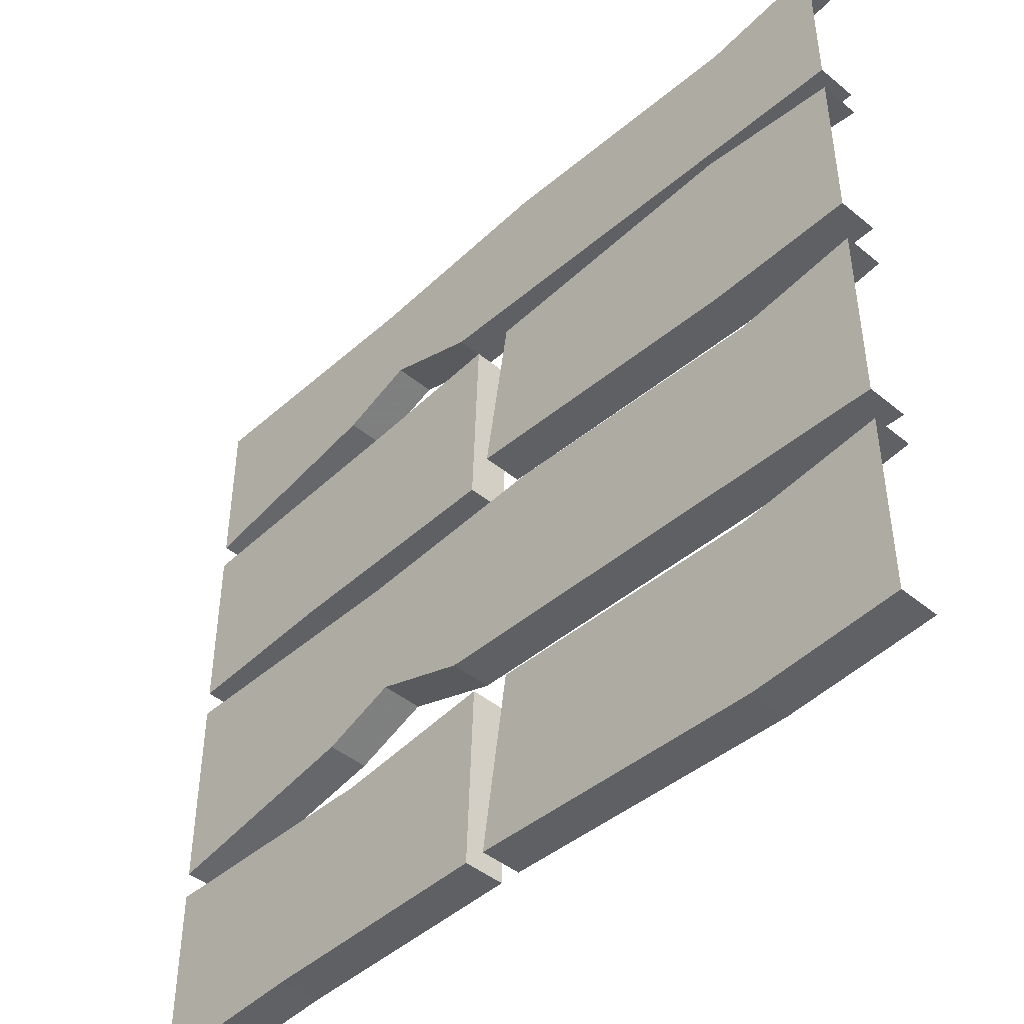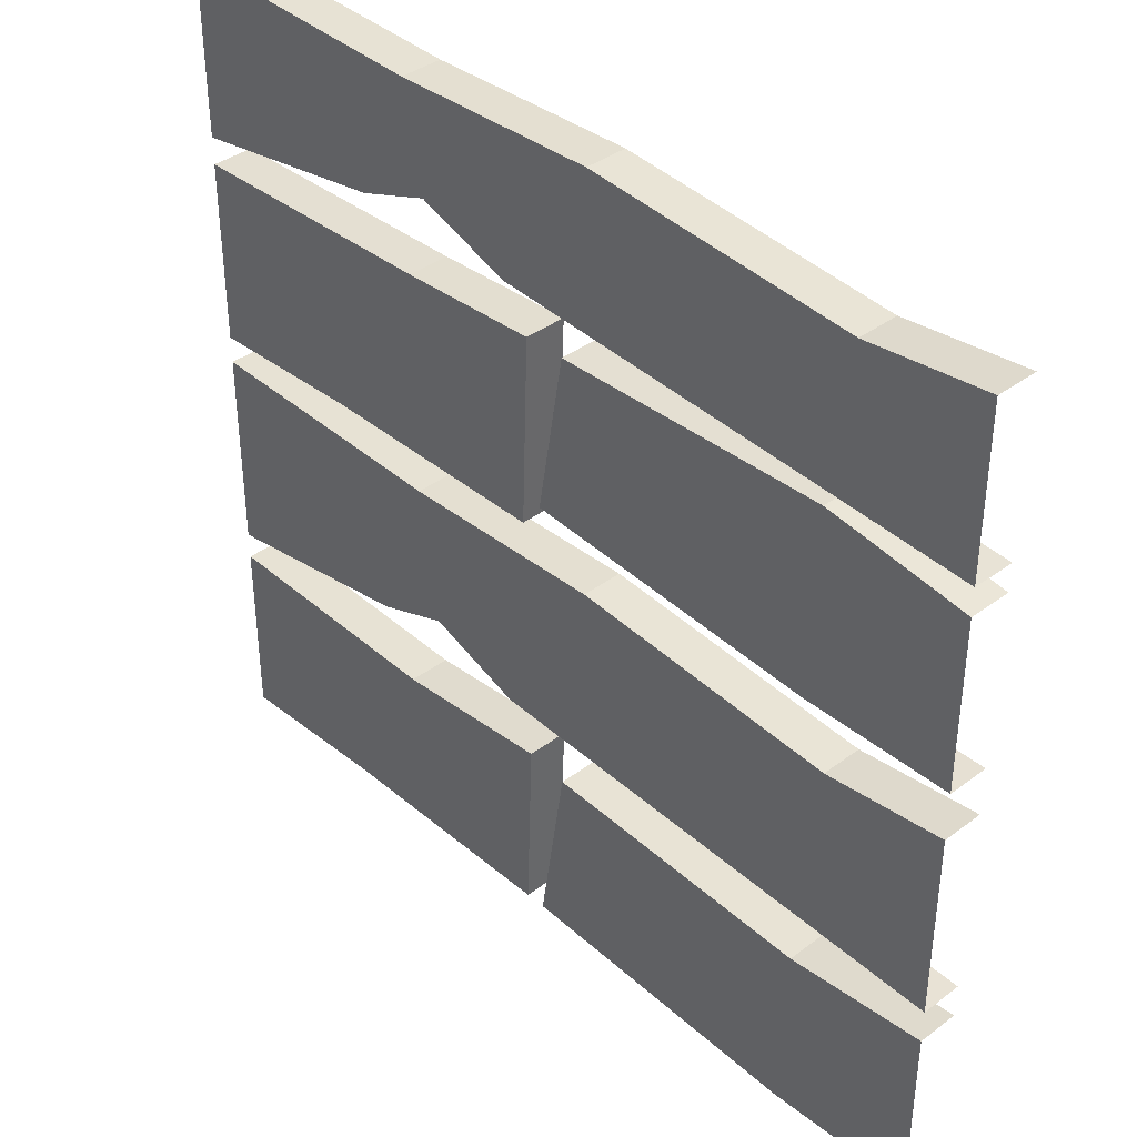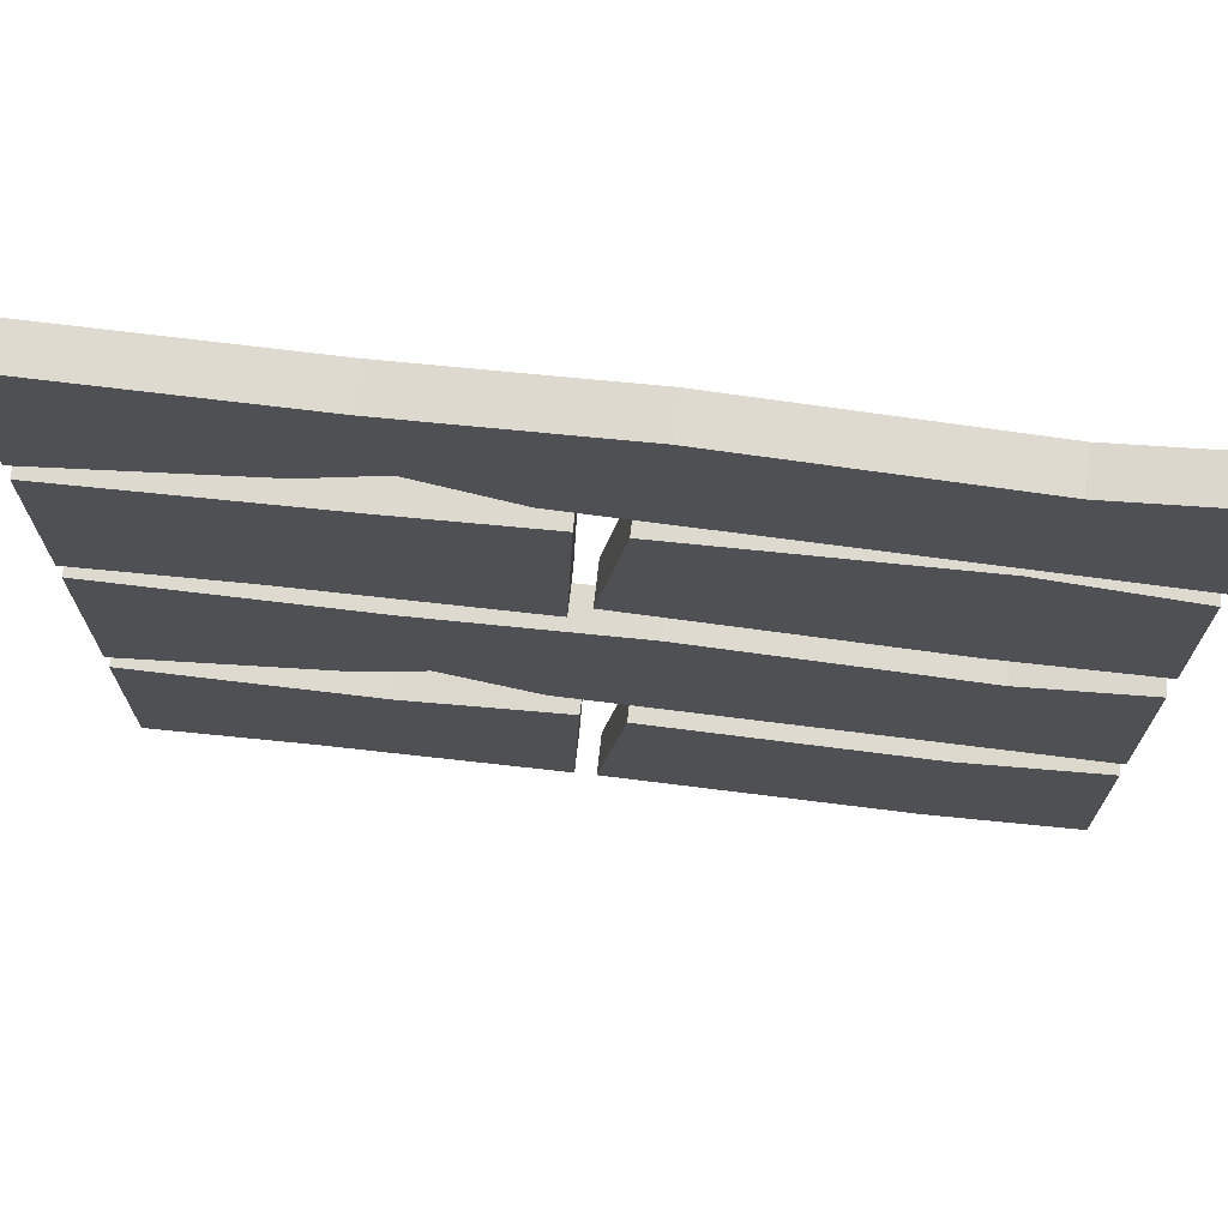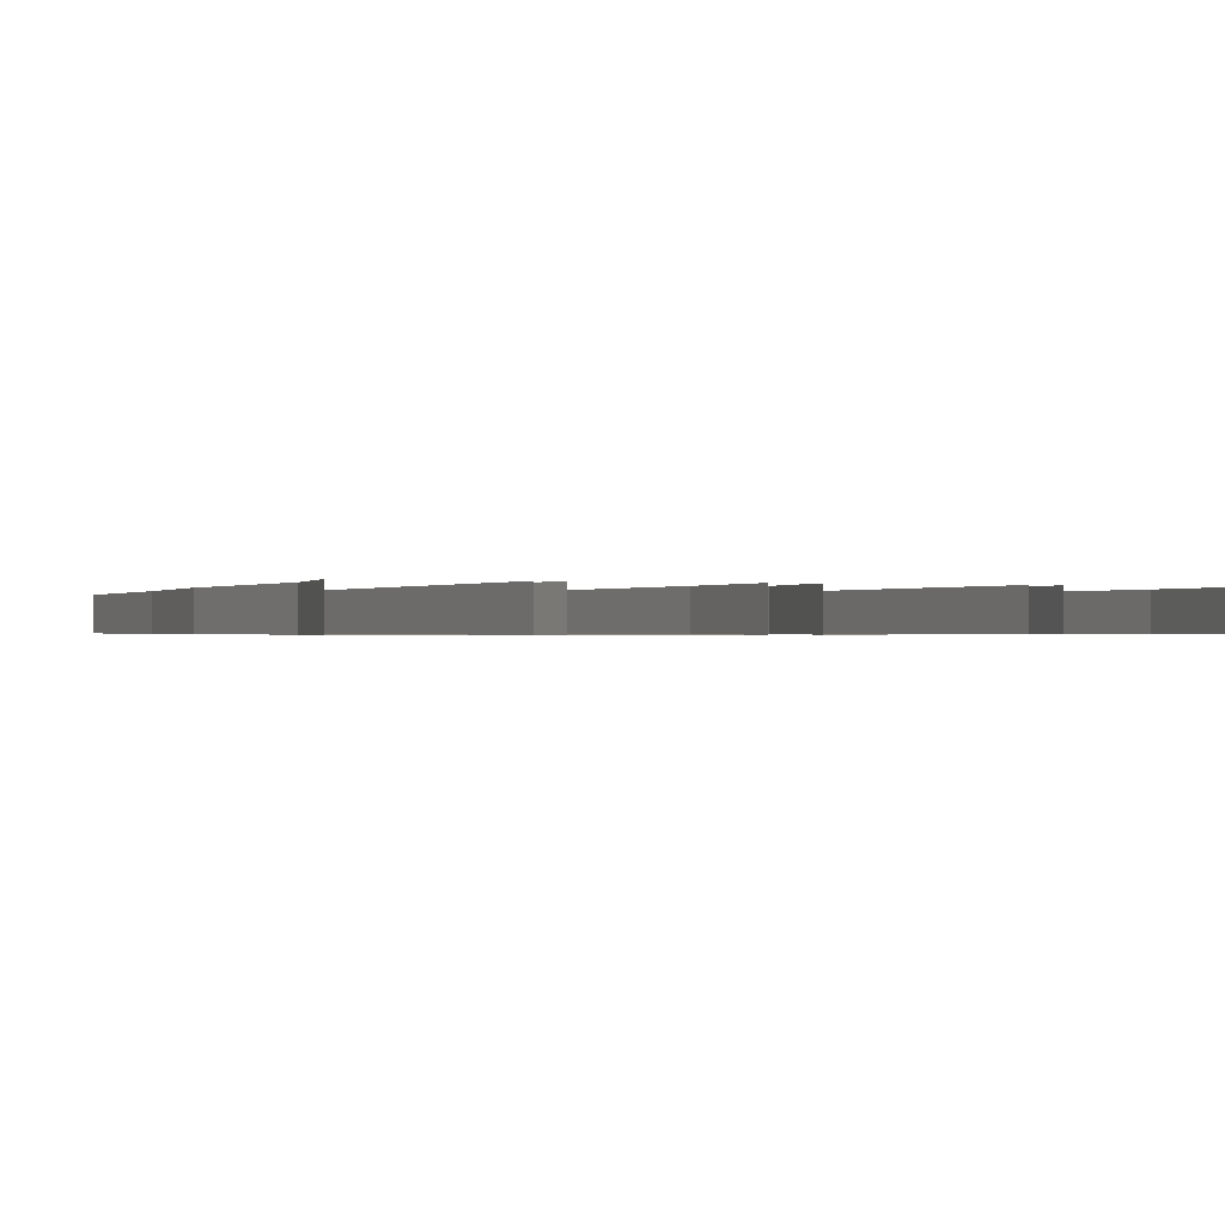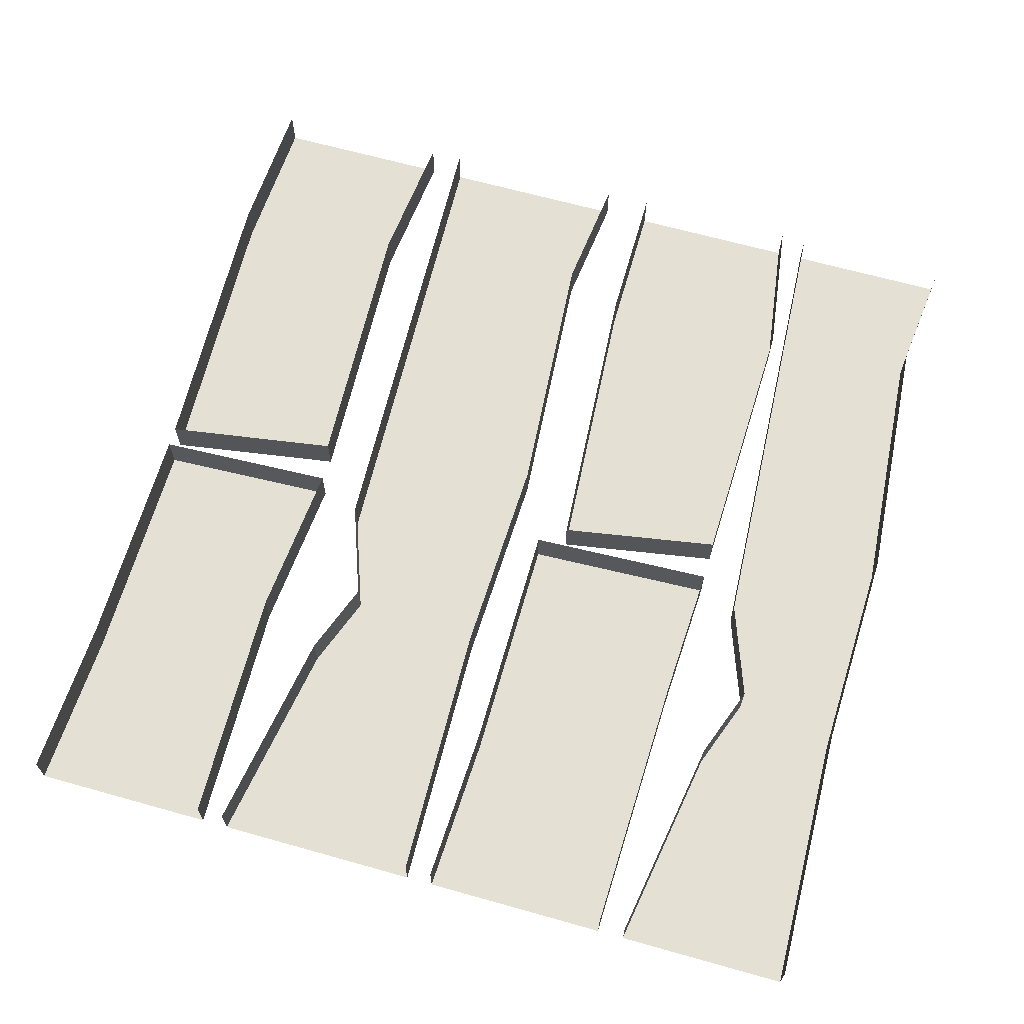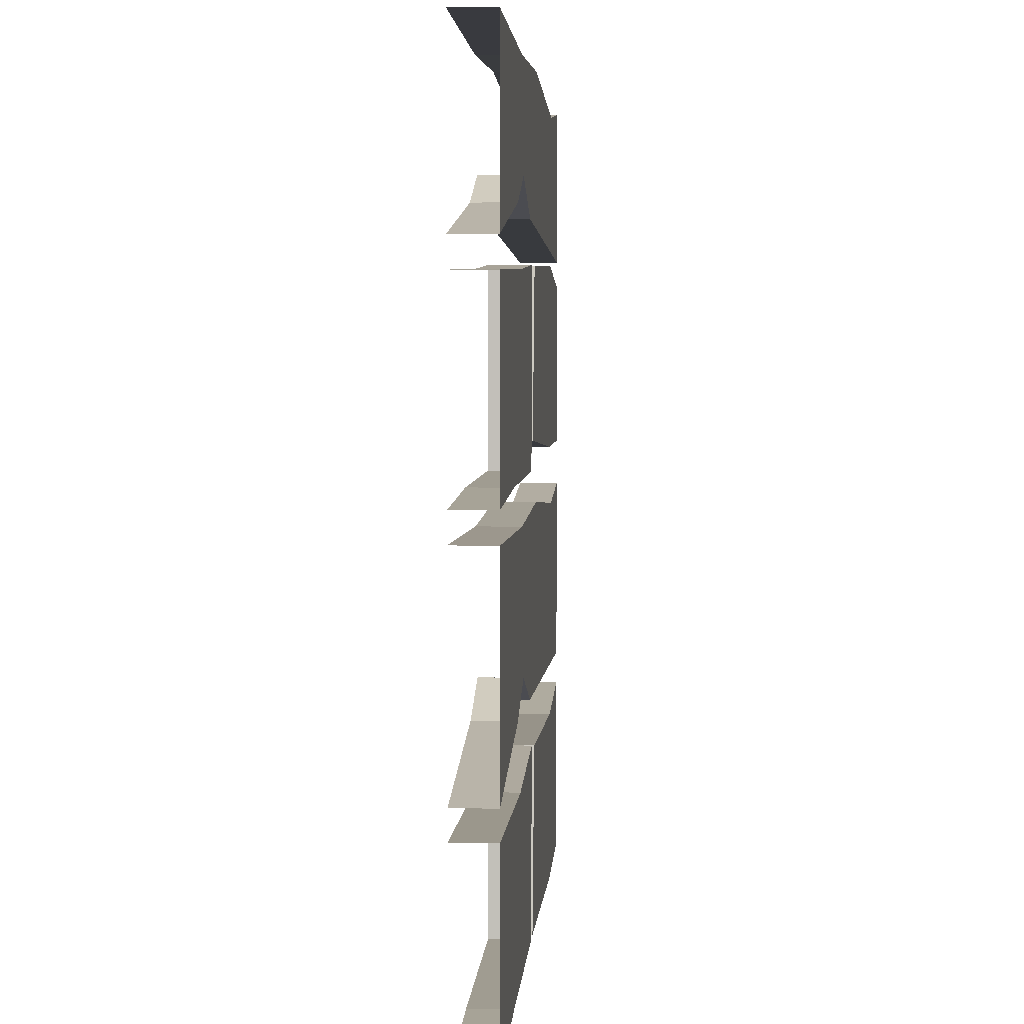
<metadata>
{"format":"obj","ext":"obj","renderer":"f3d","projection":"perspective","resolution":1024,"background":"white","views":[{"elev":-44.9,"azim":46.5,"up":"+Z"},{"elev":38.4,"azim":46.6,"up":"+Z"},{"elev":71.2,"azim":6.4,"up":"+Z"},{"elev":-0.4,"azim":67.5,"up":"+Y"},{"elev":65.4,"azim":-74.2,"up":"+Y"},{"elev":4.3,"azim":-86.1,"up":"+Z"}]}
</metadata>
<code>
v -0.2578 -0.04688 -0.1953
v -0.5 -0.04688 -0.2344
v -0.5 0 -0.2344
v -0.2578 0 -0.1953
v -0.1719 0 -0.1641
v -0.1719 -0.04688 -0.1641
v -0.1953 -0.04688 -0.007812
v -0.5 -0.04688 0
v -0.1953 0 -0.007812
v -0.5 0 0
v 0.04688 -0.04688 0
v 0.04688 0 0
v 0.3594 -0.04688 -0.02344
v 0.3594 0 -0.02344
v 0.5 -0.04688 -0.007812
v 0.5 0 -0.007812
v -0.0625 0 -0.2031
v -0.0625 -0.04688 -0.2031
v 0.5 -0.04688 -0.2266
v 0.5 0 -0.2266
v -0.3125 -0.04688 -0.4688
v -0.5 -0.04688 -0.4766
v -0.5 0 -0.4766
v -0.3125 0 -0.4688
v -0.03906 0 -0.4688
v -0.03906 -0.04688 -0.4688
v -0.2188 -0.04688 -0.2734
v -0.5 -0.04688 -0.2656
v -0.2188 0 -0.2734
v -0.5 0 -0.2656
v -0.03125 -0.04688 -0.2578
v -0.03125 0 -0.2578
v -0.01562 -0.04688 -0.4688
v -0.01562 0 -0.4688
v 0.3281 0 -0.4844
v 0.3281 -0.04688 -0.4844
v 0.01562 -0.04688 -0.2656
v 0.01562 0 -0.2656
v 0.3359 -0.04688 -0.2812
v 0.3359 0 -0.2812
v 0.5 -0.04688 -0.2656
v 0.5 0 -0.2656
v 0.5 0 -0.4766
v 0.5 -0.04688 -0.4766
v -0.3125 -0.04688 0.03906
v -0.5 -0.04688 0.03125
v -0.5 0 0.03125
v -0.3125 0 0.03906
v -0.03906 0 0.03906
v -0.03906 -0.04688 0.03906
v -0.1953 -0.04688 0.25
v -0.5 -0.04688 0.2422
v -0.1953 0 0.25
v -0.5 0 0.2422
v -0.03125 -0.04688 0.2578
v -0.03125 0 0.2578
v -0.01562 -0.04688 0.07031
v -0.01562 0 0.07031
v 0.3281 0 0.04688
v 0.3281 -0.04688 0.04688
v 0.01562 -0.04688 0.2578
v 0.01562 0 0.2578
v 0.3359 -0.04688 0.2656
v 0.3359 0 0.2656
v 0.5 -0.04688 0.2422
v 0.5 0 0.2422
v 0.5 0 0.04688
v 0.5 -0.04688 0.04688
v -0.2578 -0.04688 0.3125
v -0.5 -0.04688 0.2734
v -0.5 0 0.2734
v -0.2578 0 0.3125
v -0.1719 0 0.3438
v -0.1719 -0.04688 0.3438
v -0.1953 -0.04688 0.4609
v -0.5 -0.04688 0.4688
v -0.1953 0 0.4609
v -0.5 0 0.4688
v 0.04688 -0.04688 0.4688
v 0.04688 0 0.4688
v 0.3594 -0.04688 0.4453
v 0.3594 0 0.4453
v 0.5 -0.04688 0.4609
v 0.5 0 0.4609
v -0.0625 0 0.3047
v -0.0625 -0.04688 0.3047
v 0.5 -0.04688 0.2734
v 0.5 0 0.2734
f 1 2 3
f 1 3 4
f 1 4 5
f 1 5 6
f 8 7 9
f 8 9 10
f 7 11 9
f 9 11 12
f 12 11 13
f 12 13 14
f 14 13 15
f 14 15 16
f 6 5 17
f 6 17 18
f 18 17 20
f 18 20 19
f 21 22 23
f 21 23 24
f 21 24 25
f 21 25 26
f 28 27 29
f 28 29 30
f 27 31 29
f 29 31 32
f 33 34 35
f 33 35 36
f 37 39 38
f 38 39 40
f 40 39 41
f 40 41 42
f 36 35 43
f 36 43 44
f 45 46 47
f 45 47 48
f 45 48 49
f 45 49 50
f 52 51 53
f 52 53 54
f 51 55 53
f 53 55 56
f 57 58 59
f 57 59 60
f 61 63 62
f 62 63 64
f 64 63 65
f 64 65 66
f 60 59 67
f 60 67 68
f 69 70 71
f 69 71 72
f 69 72 73
f 69 73 74
f 76 75 77
f 76 77 78
f 75 79 77
f 77 79 80
f 80 79 81
f 80 81 82
f 82 81 83
f 82 83 84
f 74 73 85
f 74 85 86
f 86 85 88
f 86 88 87
f 1 6 7
f 1 7 2
f 2 7 8
f 7 6 11
f 6 18 11
f 11 18 13
f 13 18 19
f 13 19 15
f 21 26 27
f 21 27 22
f 22 27 28
f 27 26 31
f 33 36 37
f 37 36 39
f 36 44 39
f 39 44 41
f 45 50 51
f 45 51 46
f 46 51 52
f 51 50 55
f 57 60 61
f 61 60 63
f 60 68 63
f 63 68 65
f 69 74 75
f 69 75 70
f 70 75 76
f 75 74 79
f 74 86 79
f 79 86 81
f 81 86 87
f 81 87 83
f 32 31 25
f 25 31 26
f 33 37 38
f 33 38 34
f 56 55 49
f 49 55 50
f 57 61 62
f 57 62 58

</code>
